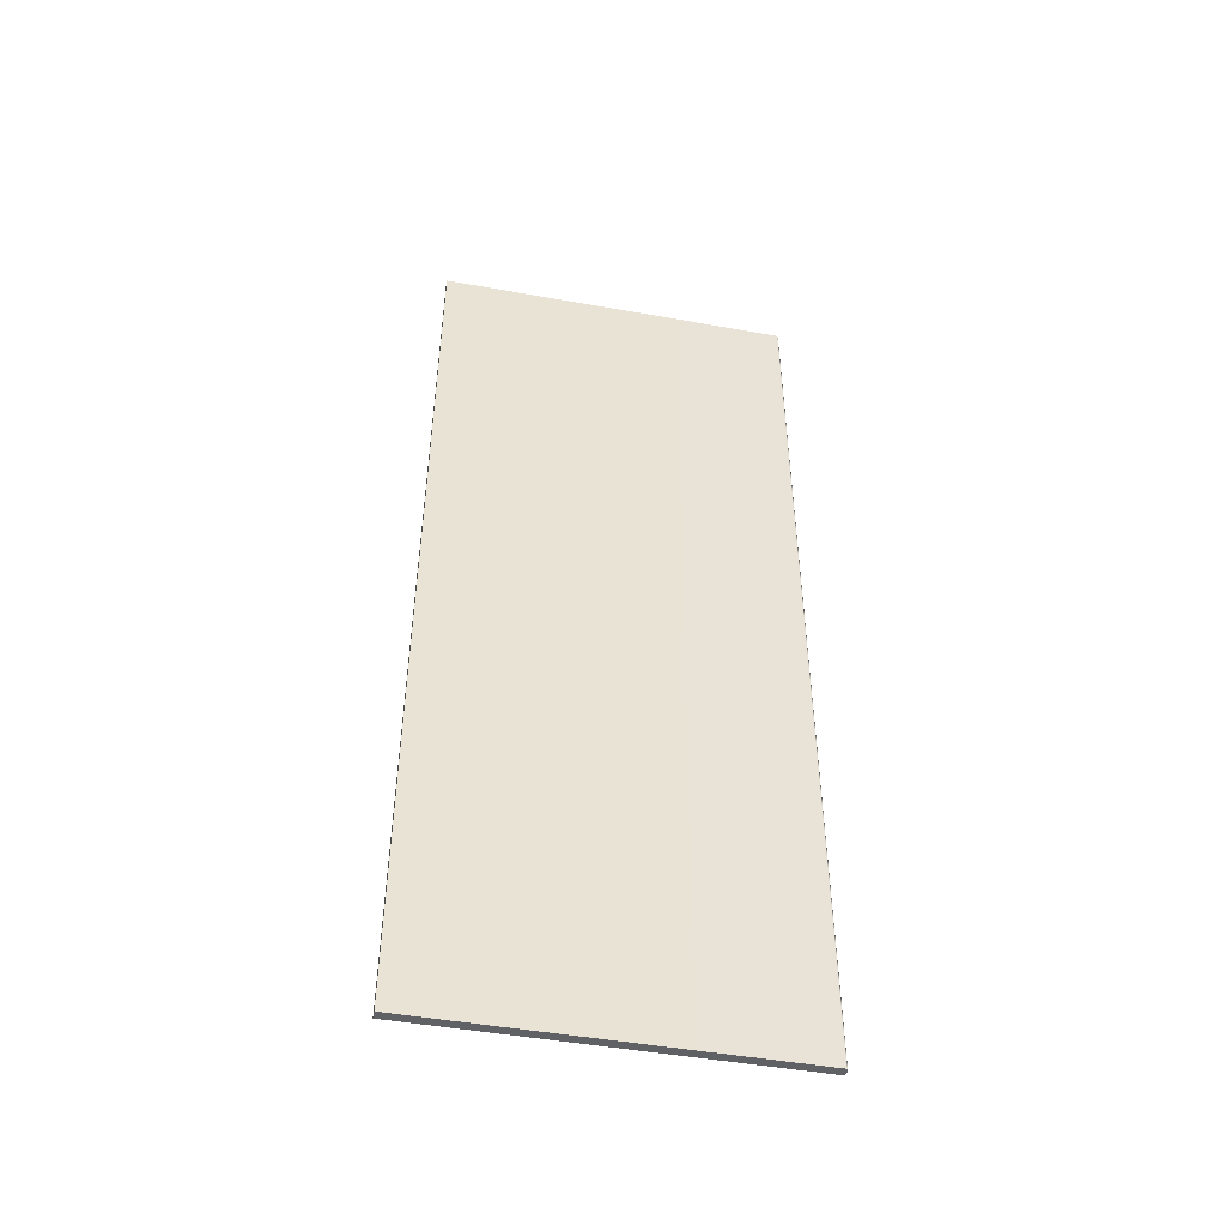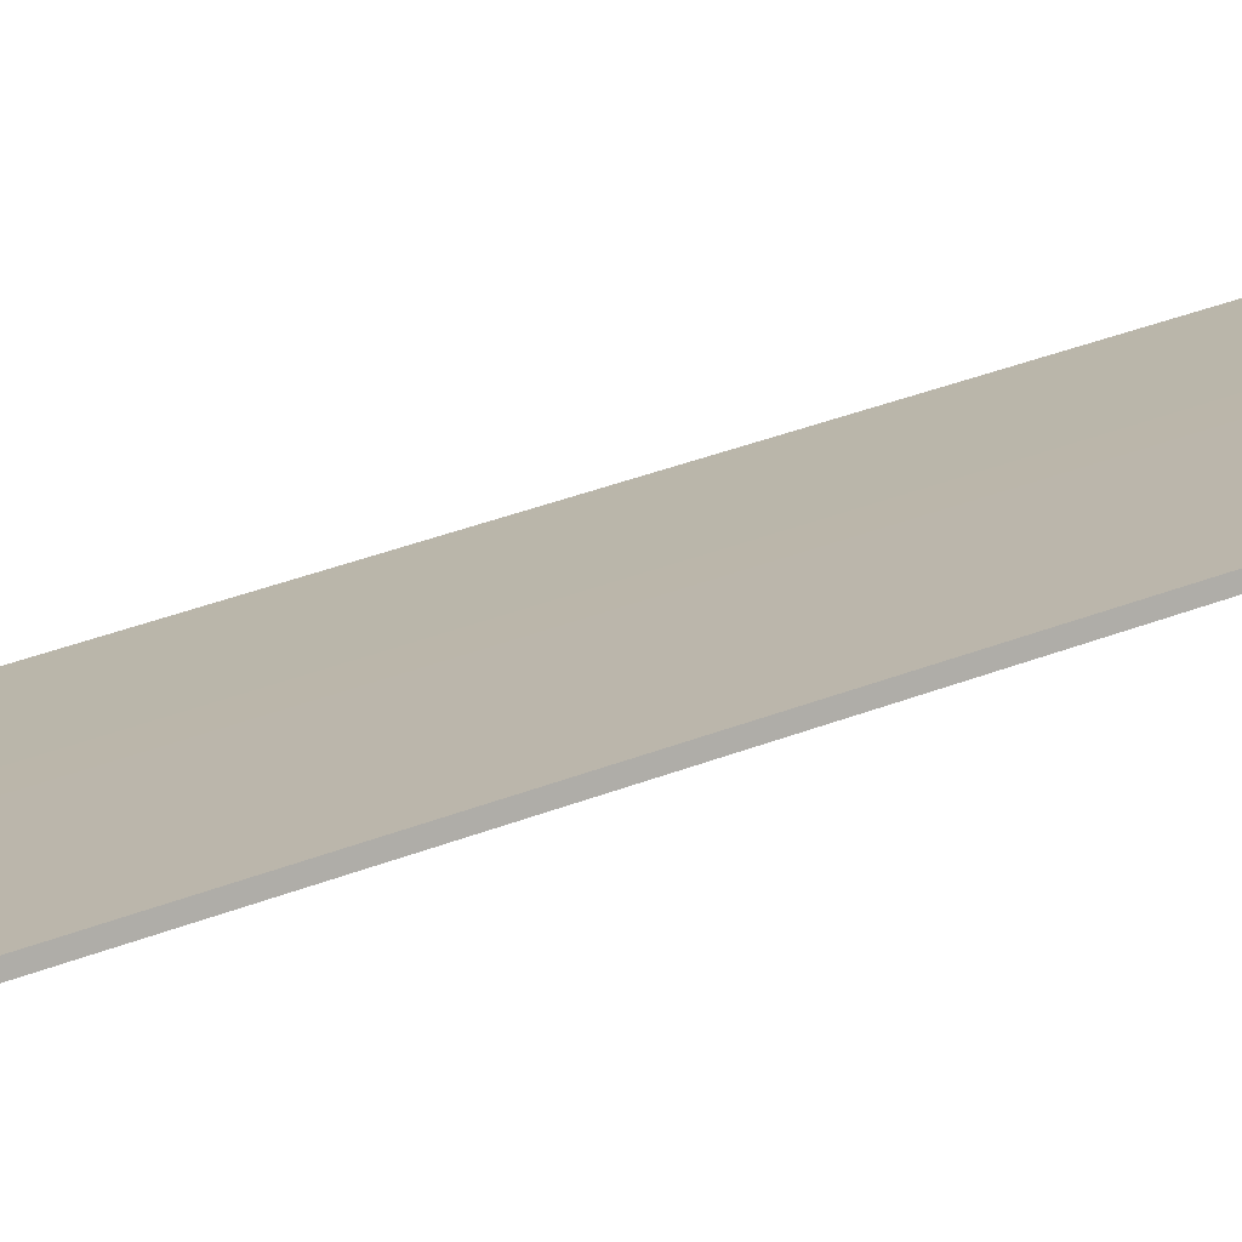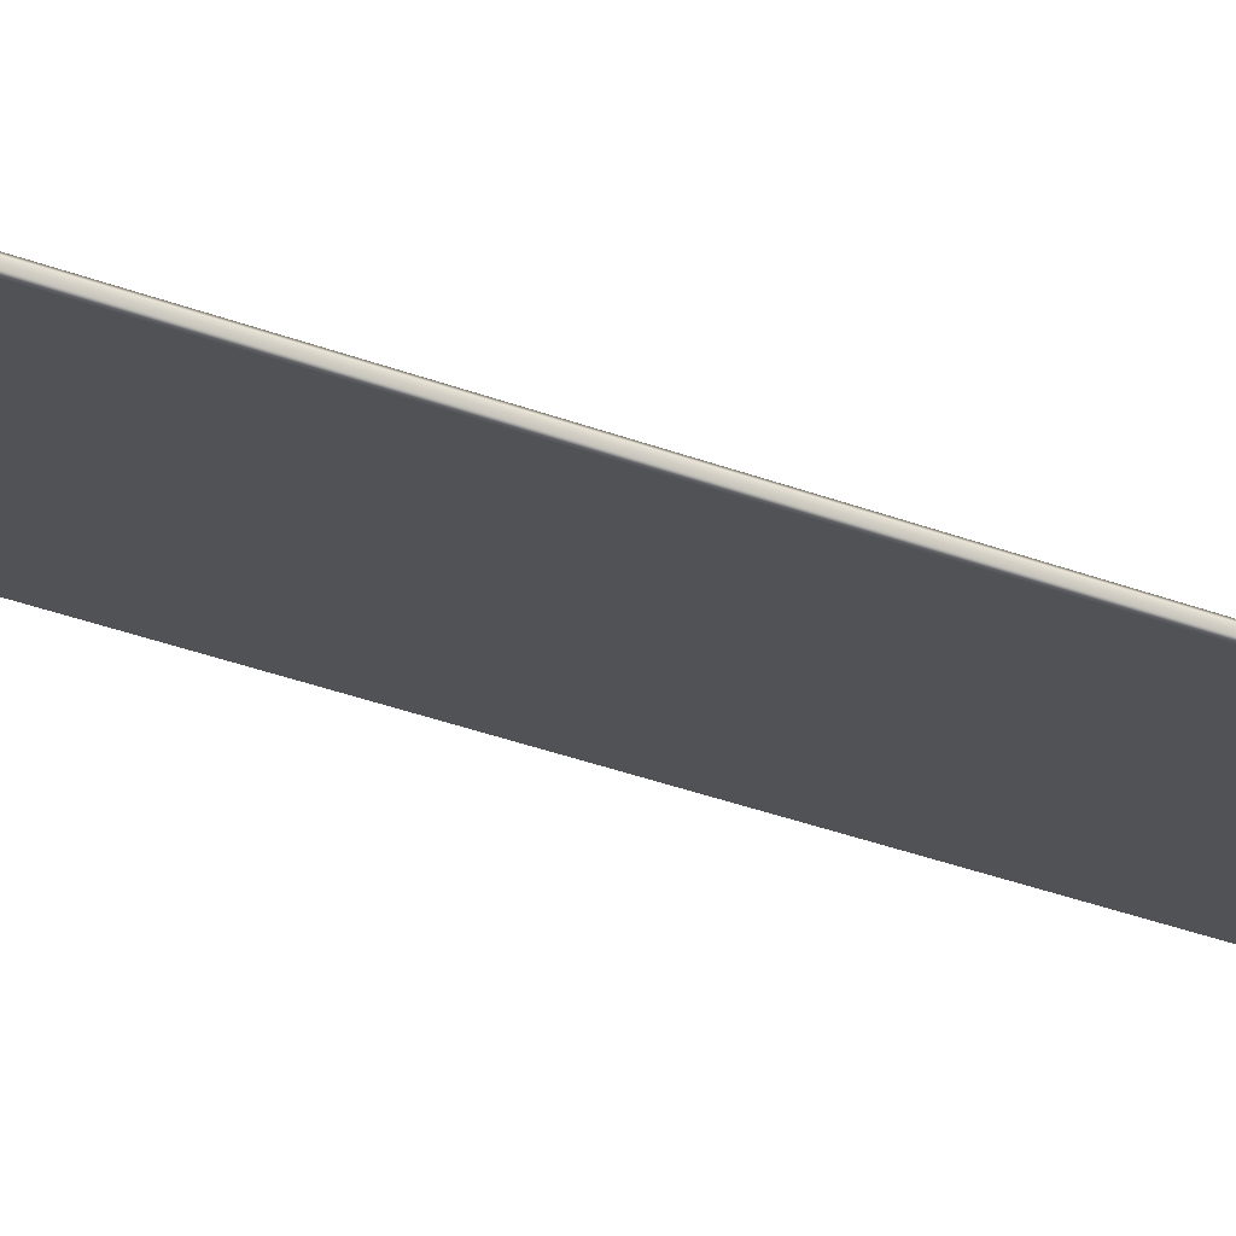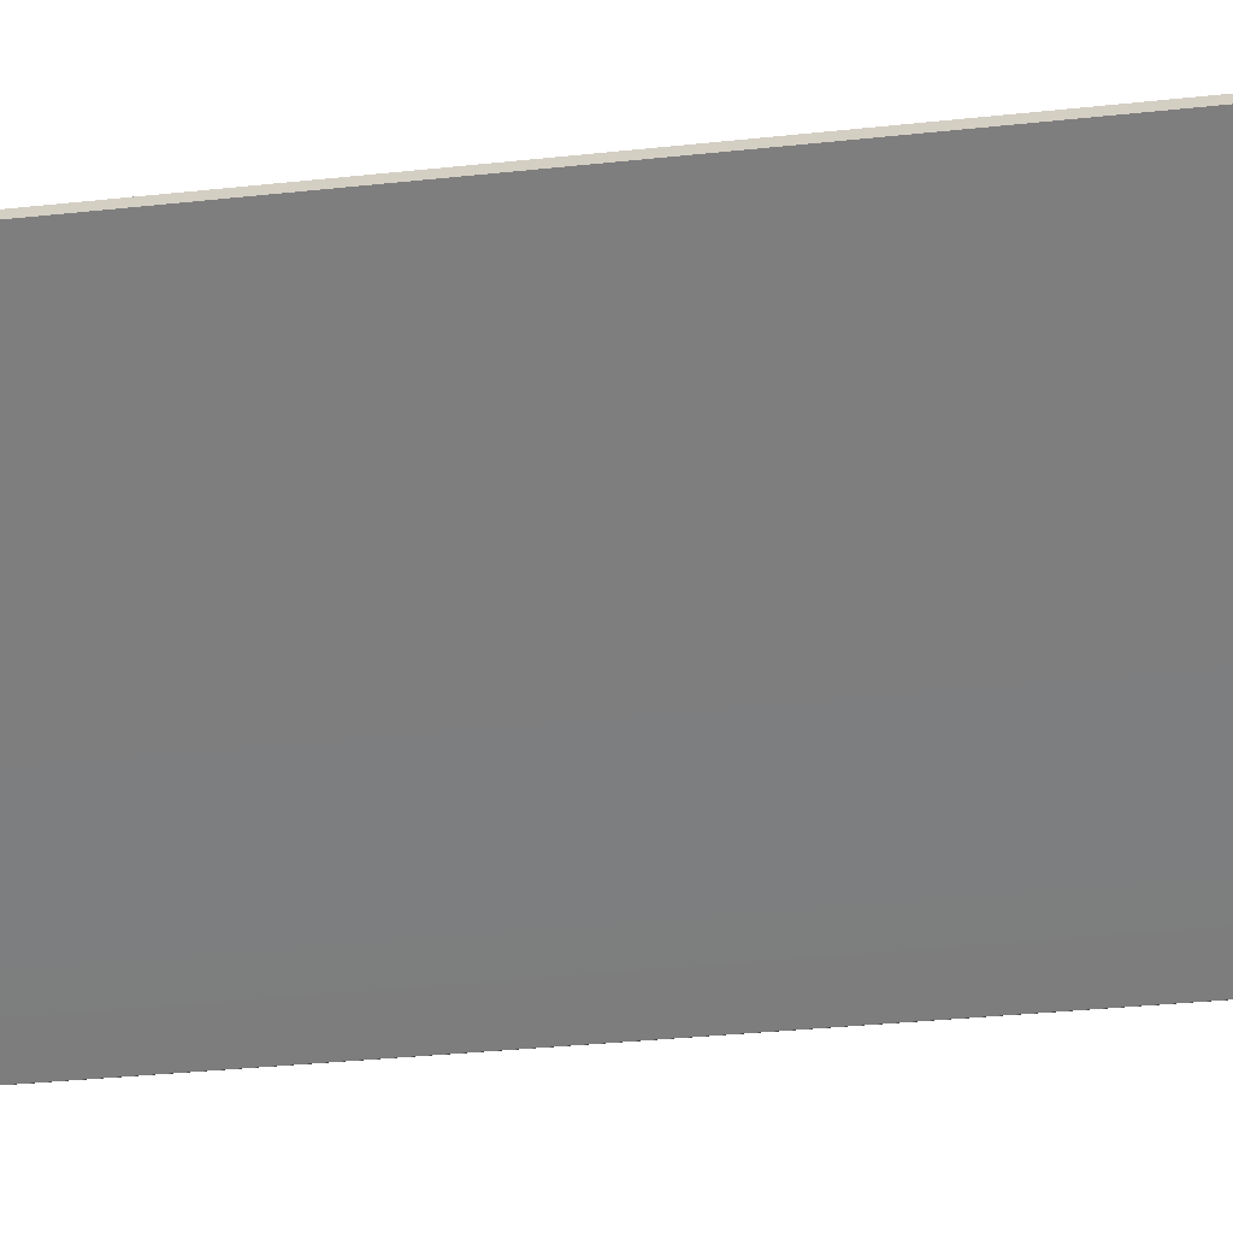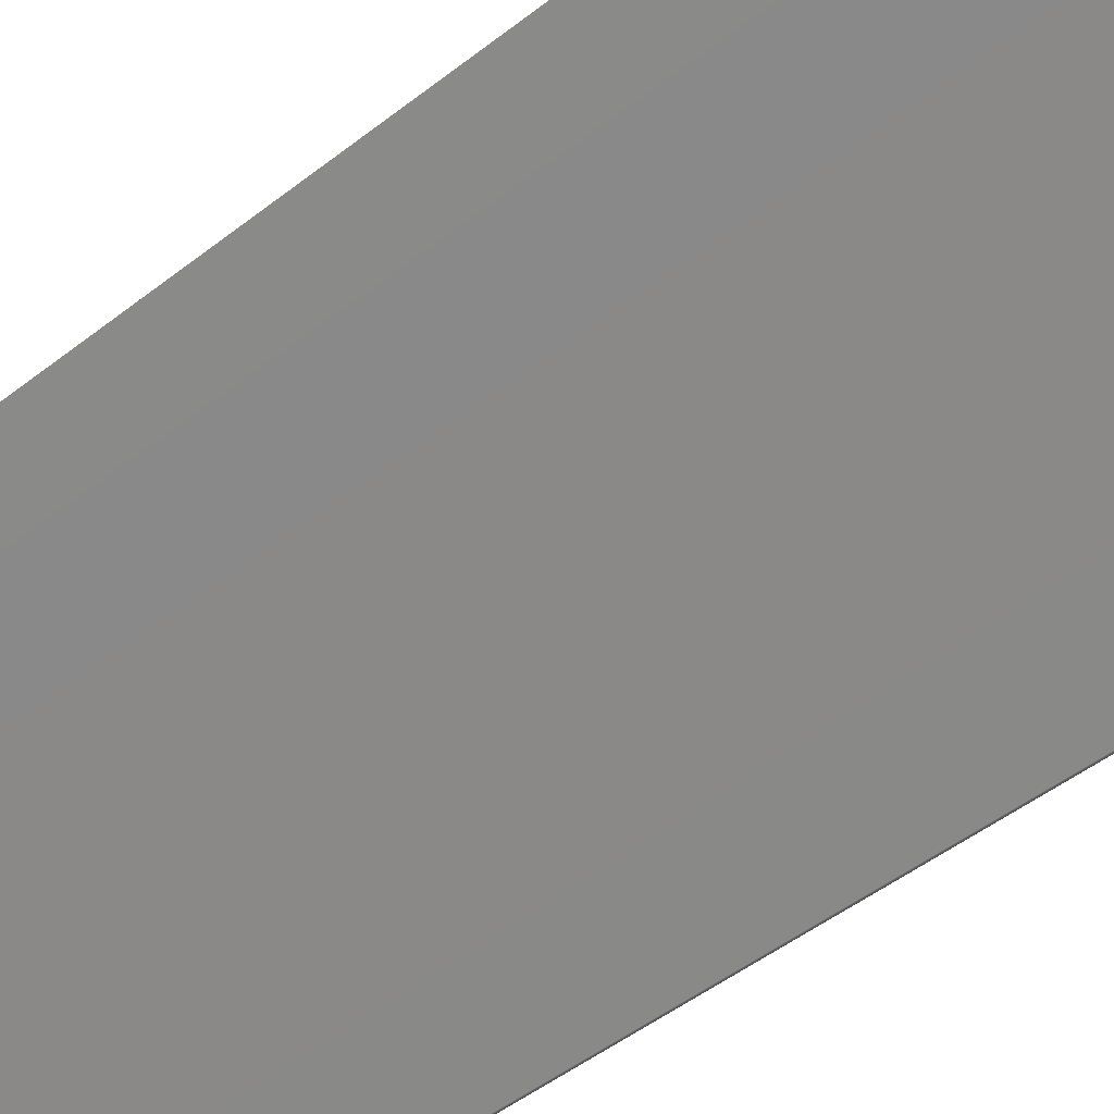
<metadata>
{"format":"obj","ext":"obj","renderer":"f3d","projection":"perspective","resolution":1024,"background":"white","views":[{"elev":-47.3,"azim":20.8,"up":"+Y"},{"elev":45.2,"azim":-113.2,"up":"+Z"},{"elev":-47.4,"azim":68.6,"up":"+Z"},{"elev":-28.4,"azim":-80.3,"up":"+Z"},{"elev":-44.0,"azim":-46.7,"up":"+Z"}]}
</metadata>
<code>
o Box_28_FlapOuter_1
v -0.1653 0.1187 0.1301
v -0.1653 -0.1178 0.1301
v -0.1641 0.1187 0.132
v -0.1641 -0.1178 0.132
v -0.0883 0.1187 0.08354
v -0.08834 0.1187 0.08421
v -0.0883 -0.1178 0.08354
v -0.08834 -0.1178 0.08421
v -0.08887 0.1187 0.08263
v -0.0895 0.1187 0.08238
v -0.08887 -0.1178 0.08263
v -0.0895 -0.1178 0.08238
f 1 2 4 3
f 5 6 8 7
f 6 5 9 10
f 7 8 12 11
f 10 9 11 12
f 5 7 11 9
f 10 12 2 1
f 3 4 8 6
f 8 4 2 12
f 3 6 10 1

</code>
